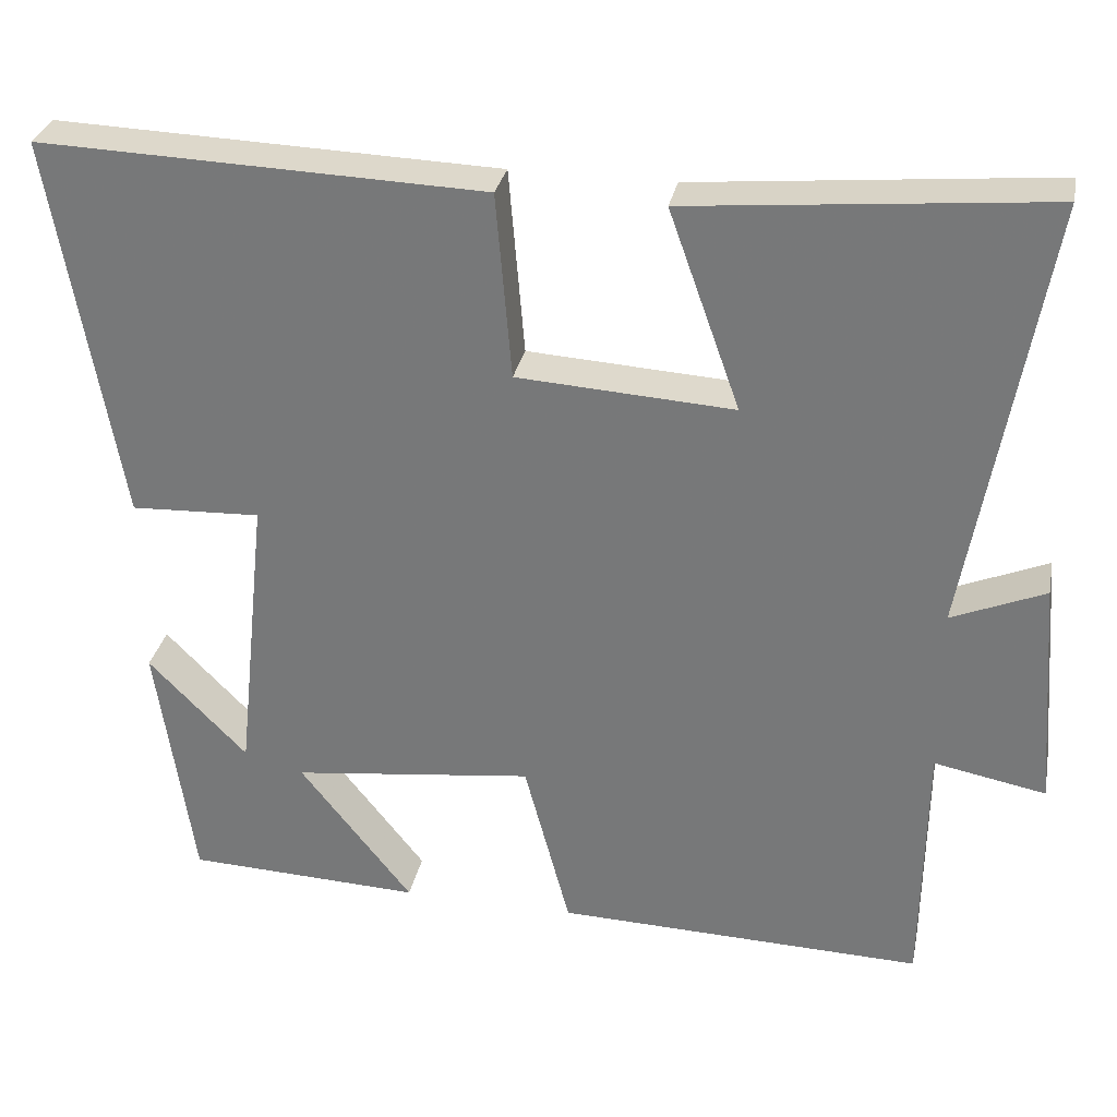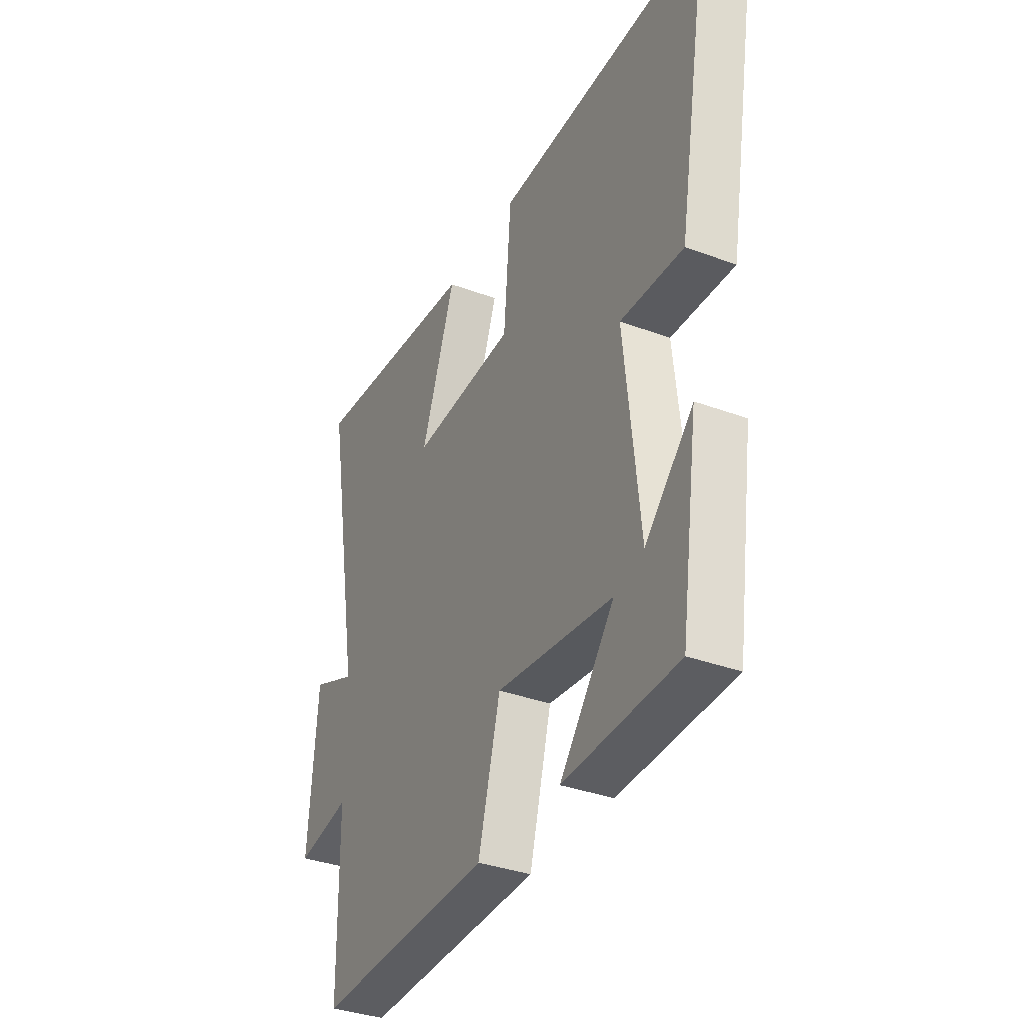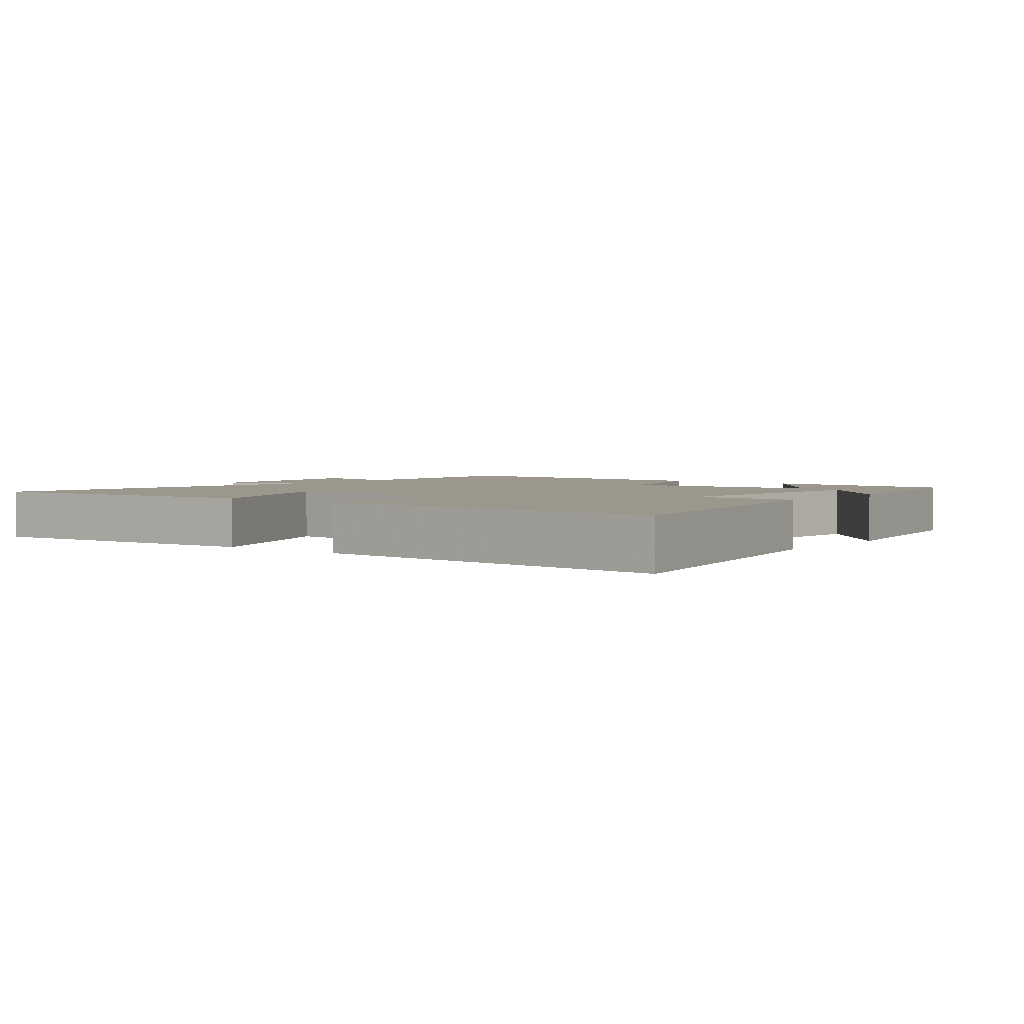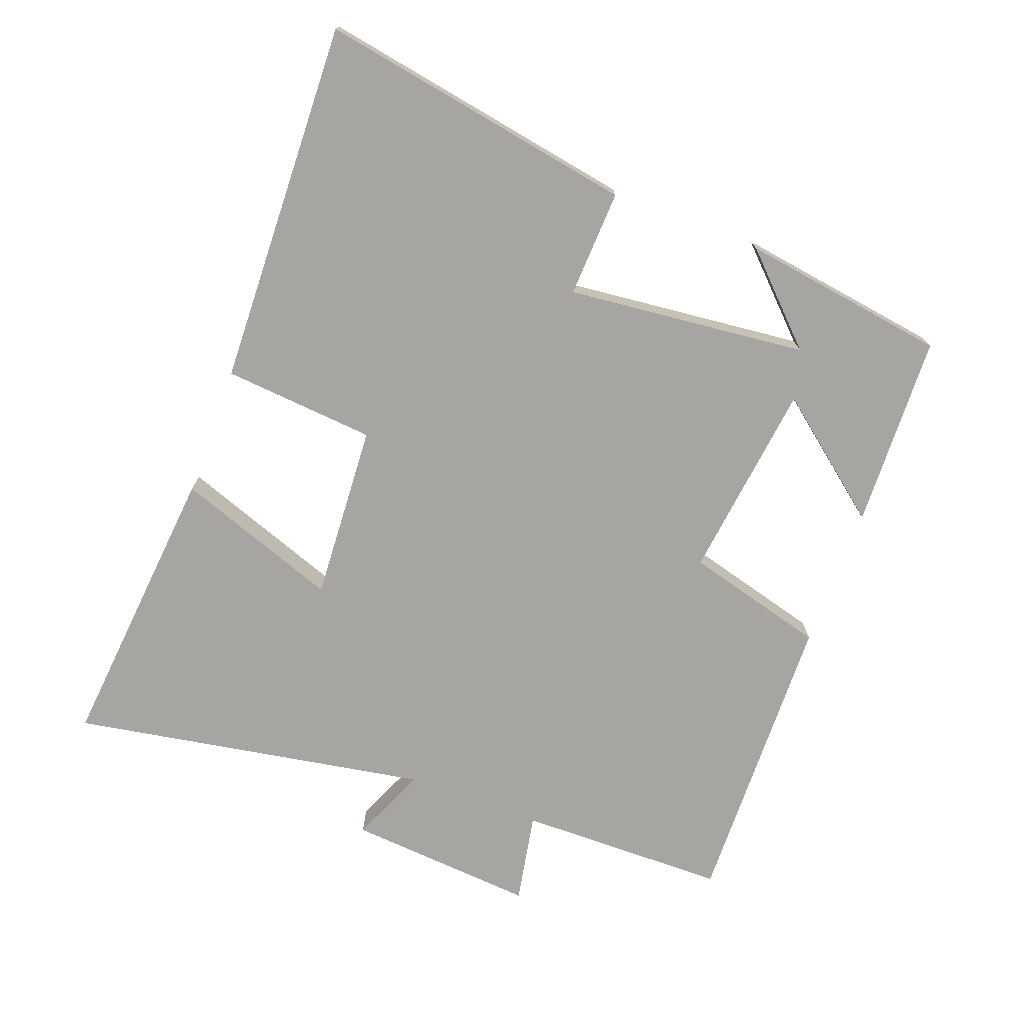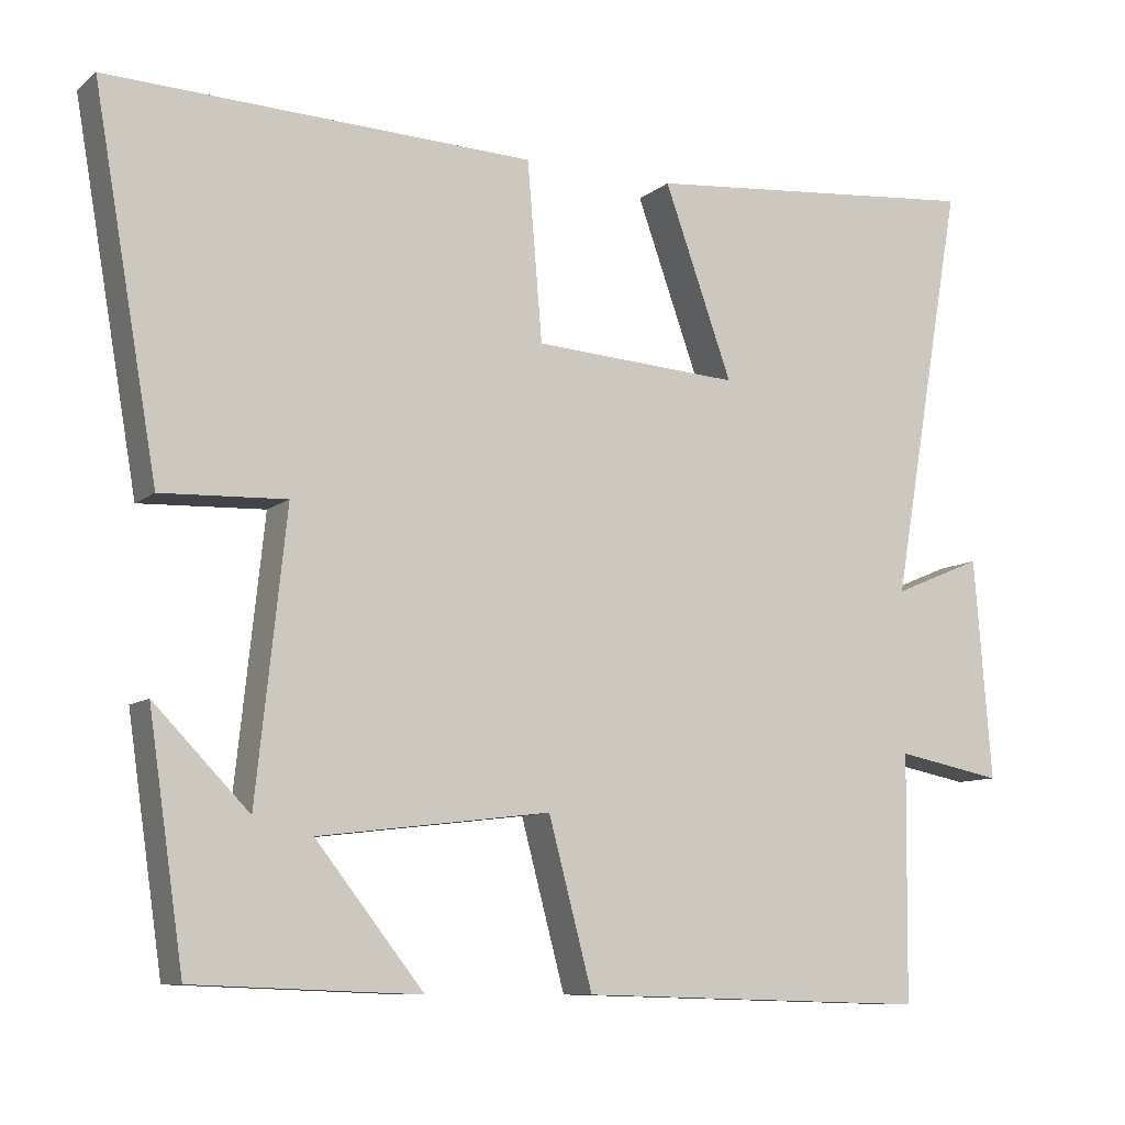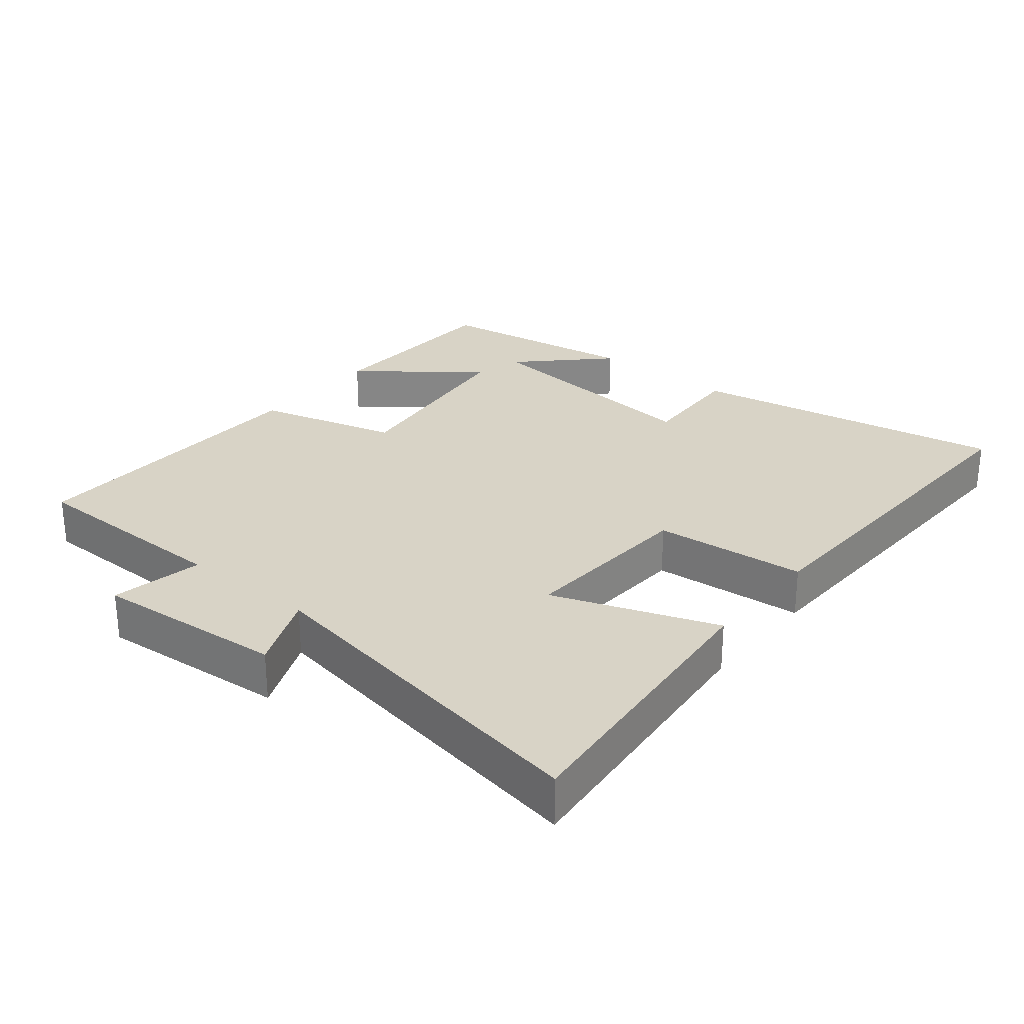
<metadata>
{"format":"obj","ext":"obj","renderer":"f3d","projection":"perspective","resolution":1024,"background":"white","views":[{"elev":30.6,"azim":-168.6,"up":"+Z"},{"elev":-35.4,"azim":63.8,"up":"+Z"},{"elev":2.9,"azim":37.9,"up":"+Y"},{"elev":-73.8,"azim":69.5,"up":"+Y"},{"elev":-9.5,"azim":152.1,"up":"+Z"},{"elev":27.8,"azim":-51.0,"up":"+Y"}]}
</metadata>
<code>
v -0.593 0.07 0.541
v -0.157 0.07 0.5
v -0.244 0.07 0.257
v 0.02 0.07 0.273
v 0.039 0.07 0.5
v 0.582 0.07 0.518
v 0.5 0.07 0.046
v 0.341 0.07 0.053
v 0.379 0.07 -0.305
v 0.5 0.07 -0.182
v 0.455 0.07 -0.489
v 0.167 0.07 -0.5
v 0.305 0.07 -0.326
v 0.009 0.07 -0.29
v -0.047 0.07 -0.5
v -0.496 0.07 -0.512
v -0.5 0.07 -0.199
v -0.636 0.07 -0.225
v -0.614 0.07 0.057
v -0.5 0.07 0.009
v -0.593 0 0.541
v -0.157 0 0.5
v -0.244 0 0.257
v 0.02 0 0.273
v 0.039 0 0.5
v 0.582 0 0.518
v 0.5 0 0.046
v 0.341 0 0.053
v 0.379 0 -0.305
v 0.5 0 -0.182
v 0.455 0 -0.489
v 0.167 0 -0.5
v 0.305 0 -0.326
v 0.009 0 -0.29
v -0.047 0 -0.5
v -0.496 0 -0.512
v -0.5 0 -0.199
v -0.636 0 -0.225
v -0.614 0 0.057
v -0.5 0 0.009
f 17 18 19 20
f 15 16 17 20
f 14 15 20 1
f 13 14 1
f 11 12 13
f 9 10 11
f 9 11 13
f 8 9 13
f 5 6 7 8
f 4 5 8 13
f 3 4 13
f 1 2 3
f 1 3 13
f 40 39 38 37
f 40 37 36 35
f 21 40 35 34
f 21 34 33
f 33 32 31
f 31 30 29
f 33 31 29
f 33 29 28
f 28 27 26 25
f 33 28 25 24
f 33 24 23
f 23 22 21
f 33 23 21
f 1 21 22 2
f 2 22 23 3
f 3 23 24 4
f 4 24 25 5
f 5 25 26 6
f 6 26 27 7
f 7 27 28 8
f 8 28 29 9
f 9 29 30 10
f 10 30 31 11
f 11 31 32 12
f 12 32 33 13
f 13 33 34 14
f 14 34 35 15
f 15 35 36 16
f 16 36 37 17
f 17 37 38 18
f 18 38 39 19
f 19 39 40 20
f 20 40 21 1

</code>
